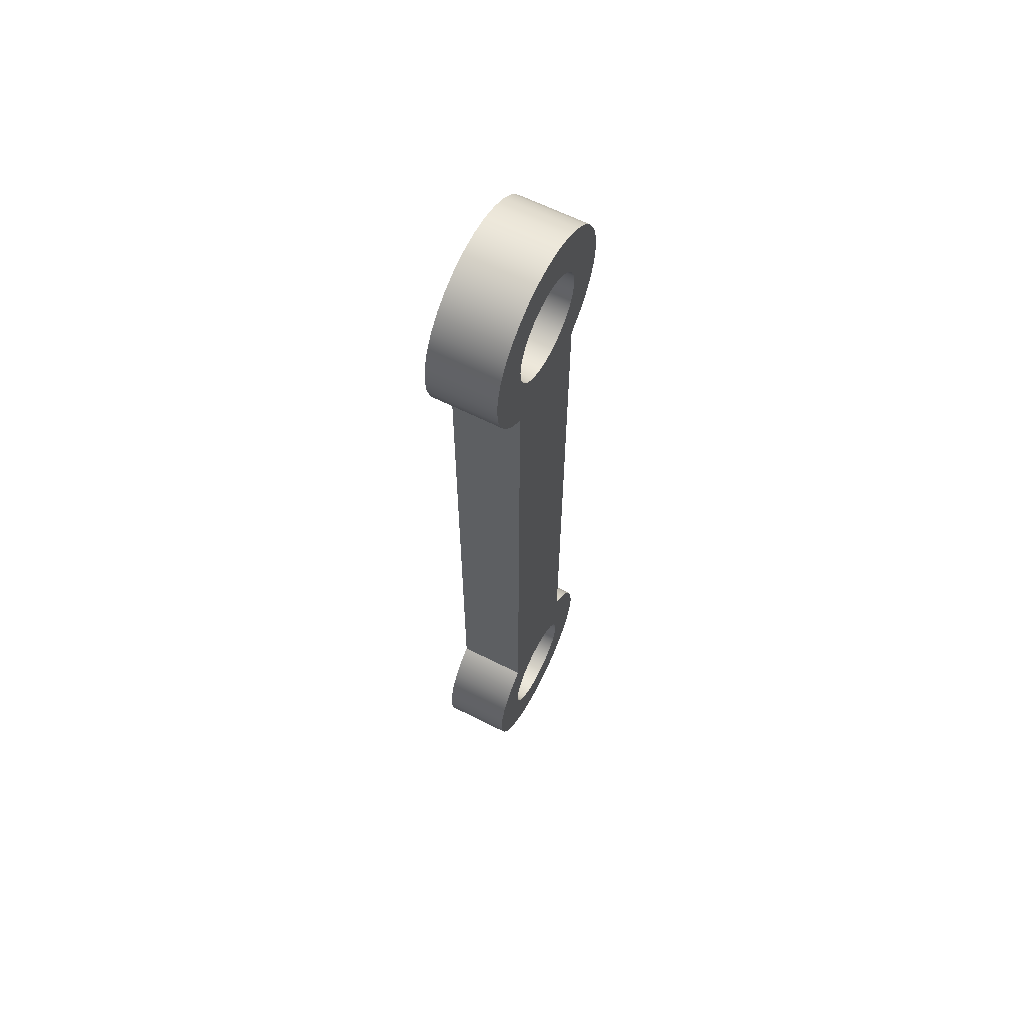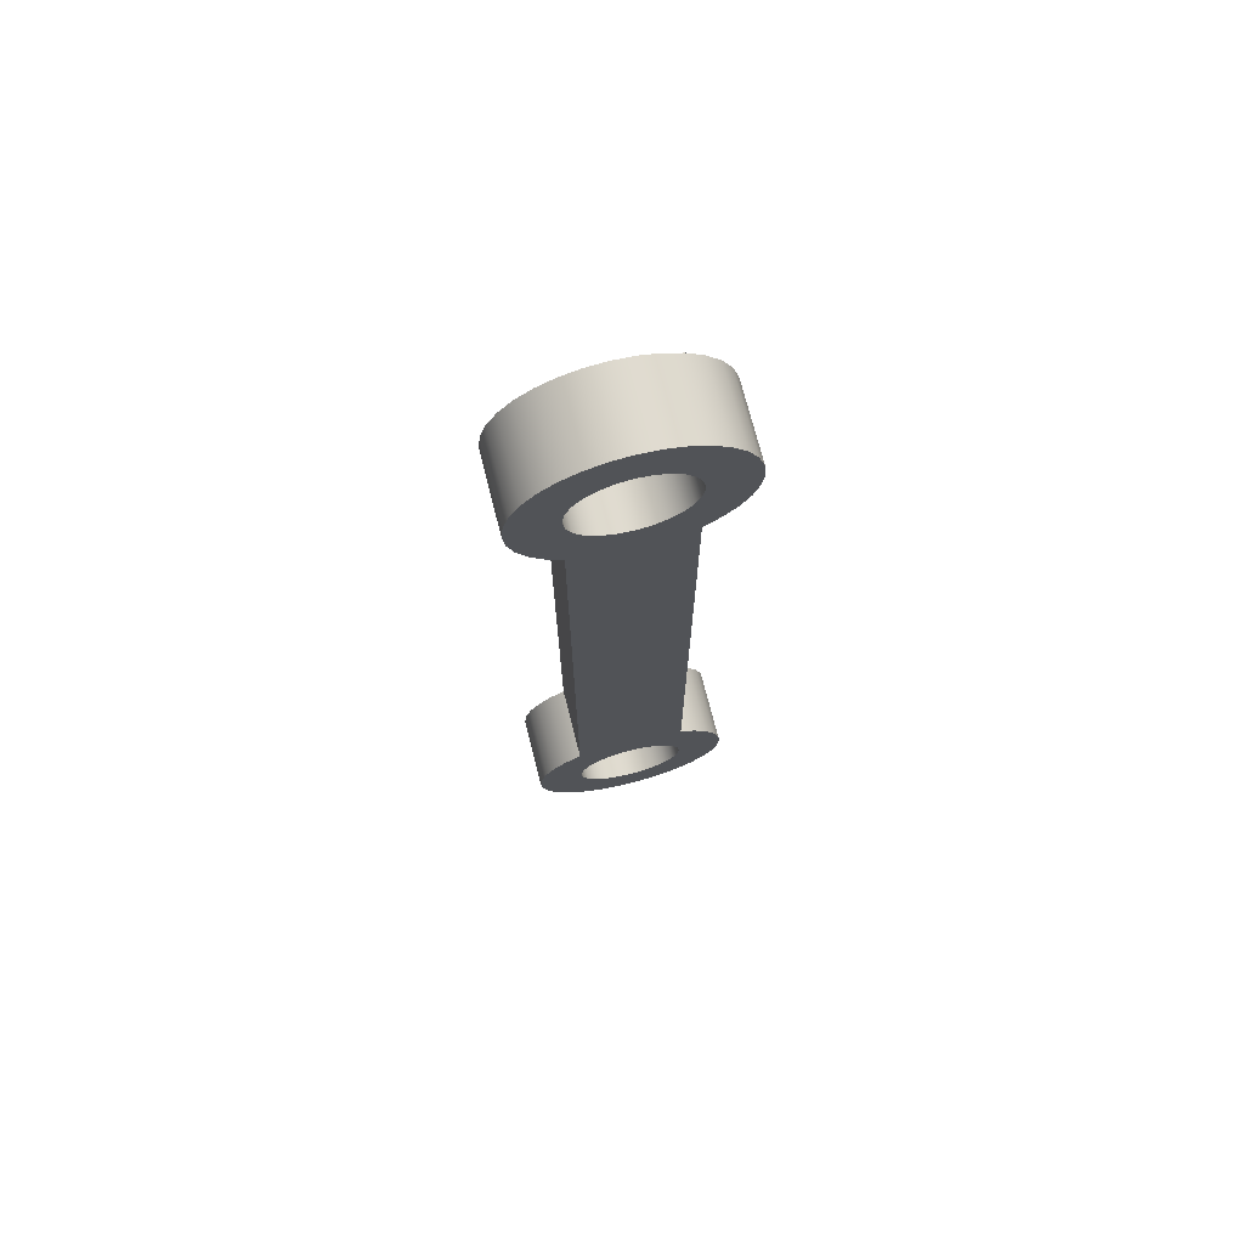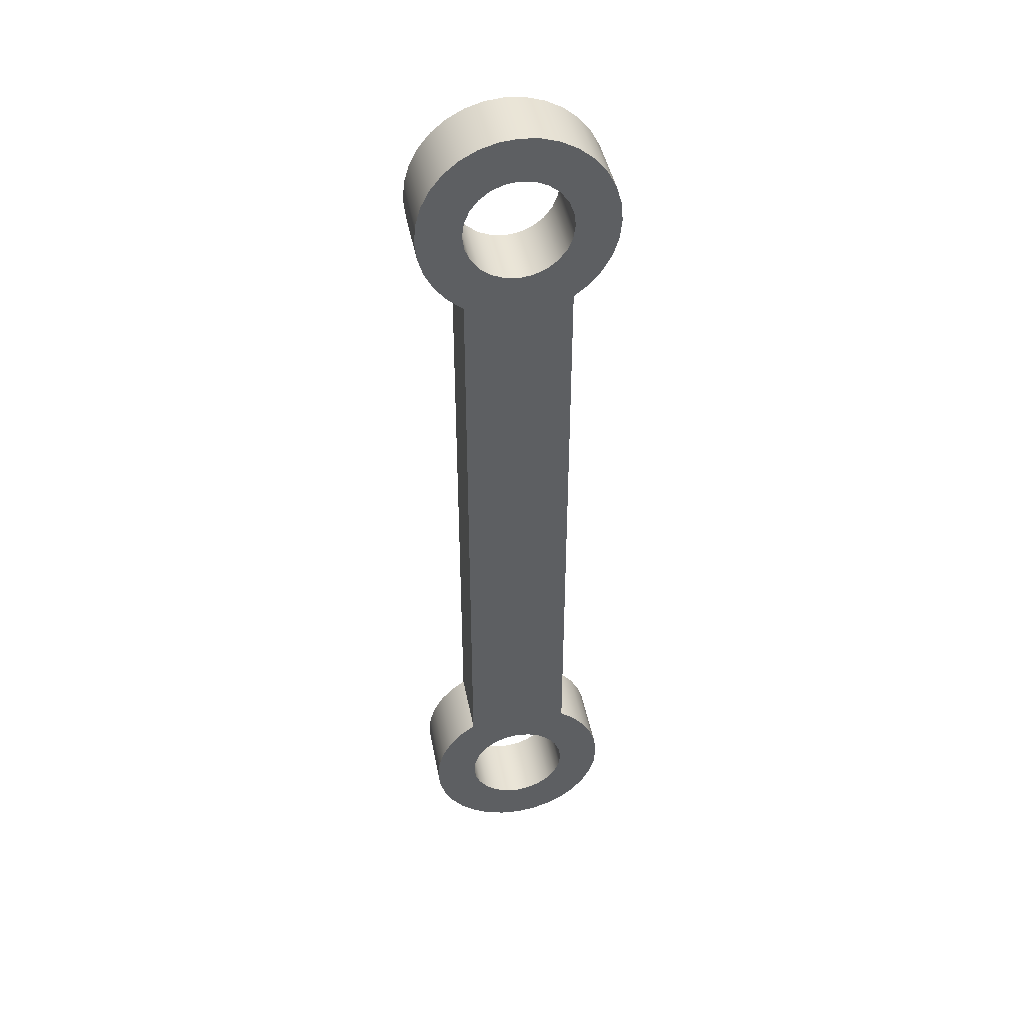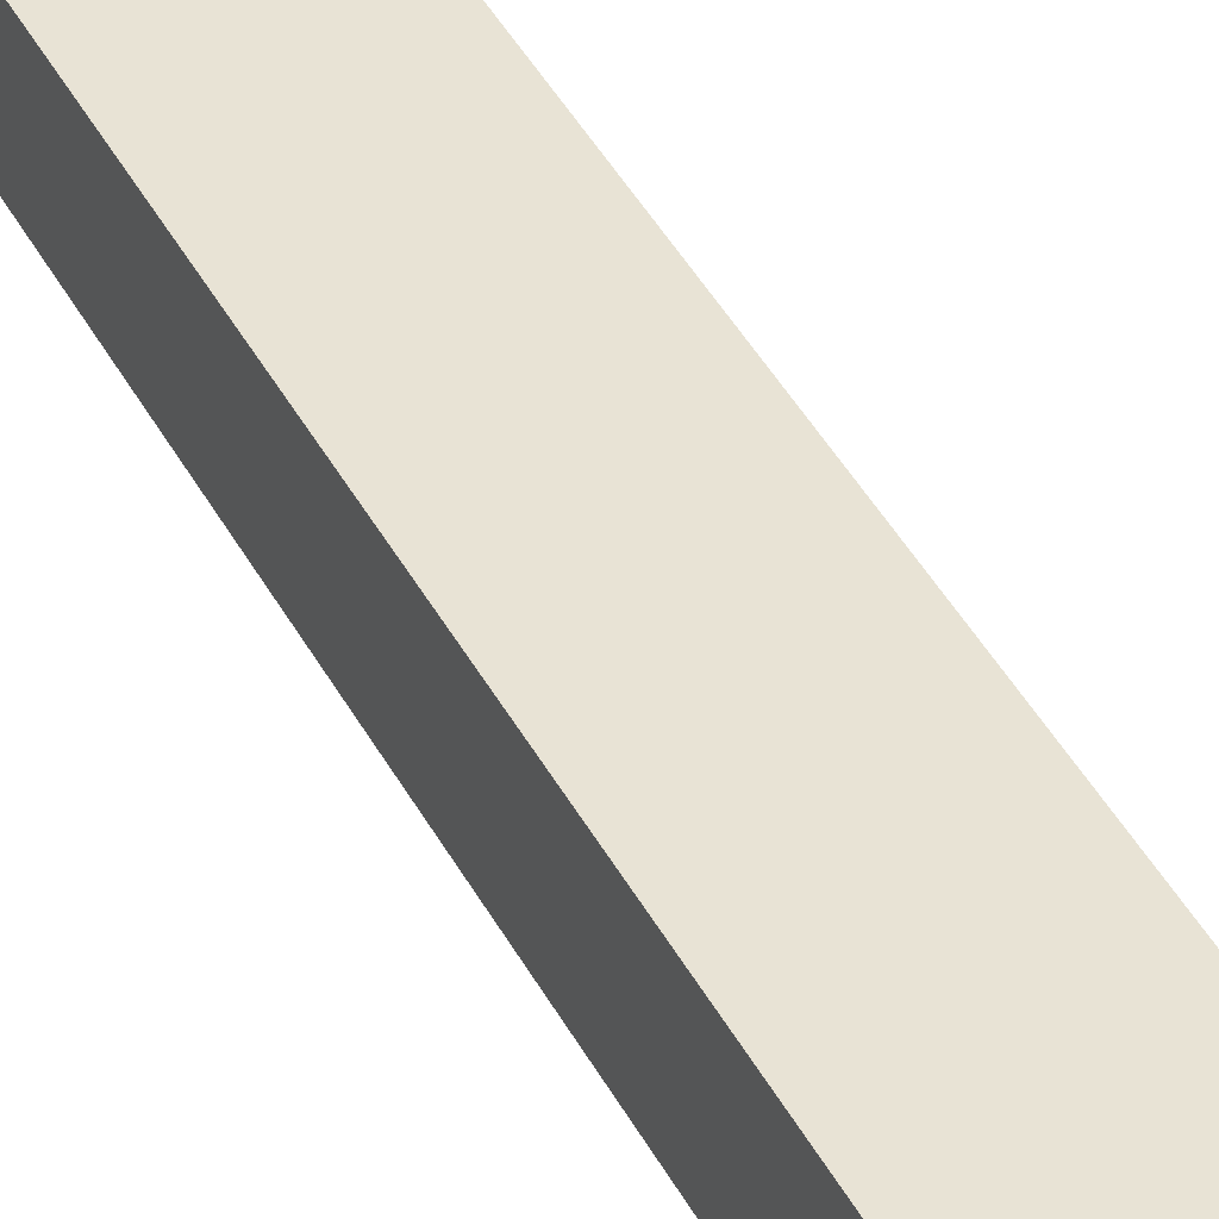
<metadata>
{"format":"obj","ext":"obj","renderer":"f3d","projection":"perspective","resolution":1024,"background":"white","views":[{"elev":63.0,"azim":-62.9,"up":"+Y"},{"elev":72.7,"azim":-14.3,"up":"+Y"},{"elev":43.7,"azim":-10.7,"up":"+Y"},{"elev":41.2,"azim":-25.6,"up":"+Z"}]}
</metadata>
<code>
v 0.3 0.461 0
v 0.3 3.939 0
v 0.3 3.939 0.4
v 0.3 0.461 0.4
v -0.3 4.4 0.4
v -0.2898 4.478 0.4
v -0.2598 4.55 0.4
v -0.2121 4.612 0.4
v -0.15 4.66 0.4
v -0.07765 4.69 0.4
v 1.837e-17 4.7 0.4
v 0.07765 4.69 0.4
v 0.15 4.66 0.4
v 0.2121 4.612 0.4
v 0.2598 4.55 0.4
v 0.2898 4.478 0.4
v 0.3 4.4 0.4
v 0.2898 4.322 0.4
v 0.2598 4.25 0.4
v 0.2121 4.188 0.4
v 0.15 4.14 0.4
v 0.07765 4.11 0.4
v 1.837e-17 4.1 0.4
v -0.07765 4.11 0.4
v -0.15 4.14 0.4
v -0.2121 4.188 0.4
v -0.2598 4.25 0.4
v -0.2898 4.322 0.4
v -0.3 0 0.4
v -0.2898 0.07765 0.4
v -0.2598 0.15 0.4
v -0.2121 0.2121 0.4
v -0.15 0.2598 0.4
v -0.07765 0.2898 0.4
v 1.837e-17 0.3 0.4
v 0.07765 0.2898 0.4
v 0.15 0.2598 0.4
v 0.2121 0.2121 0.4
v 0.2598 0.15 0.4
v 0.2898 0.07765 0.4
v 0.3 0 0.4
v 0.2898 -0.07765 0.4
v 0.2598 -0.15 0.4
v 0.2121 -0.2121 0.4
v 0.15 -0.2598 0.4
v 0.07765 -0.2898 0.4
v 1.837e-17 -0.3 0.4
v -0.07765 -0.2898 0.4
v -0.15 -0.2598 0.4
v -0.2121 -0.2121 0.4
v -0.2598 -0.15 0.4
v -0.2898 -0.07765 0.4
v -0.3 3.939 0.4
v -0.3 0.461 0.4
v -0.3845 0.3932 0.4
v -0.4542 0.3102 0.4
v -0.5061 0.2152 0.4
v -0.5385 0.1118 0.4
v -0.55 0.004101 0.4
v -0.5401 -0.1038 0.4
v -0.5093 -0.2076 0.4
v -0.4587 -0.3034 0.4
v -0.3904 -0.3875 0.4
v -0.3068 -0.4565 0.4
v -0.2114 -0.5077 0.4
v -0.1078 -0.5393 0.4
v -2.776e-16 -0.55 0.4
v 0.1078 -0.5393 0.4
v 0.2114 -0.5077 0.4
v 0.3068 -0.4565 0.4
v 0.3904 -0.3875 0.4
v 0.4587 -0.3034 0.4
v 0.5093 -0.2076 0.4
v 0.5401 -0.1038 0.4
v 0.55 0.004101 0.4
v 0.5385 0.1118 0.4
v 0.5061 0.2152 0.4
v 0.4542 0.3102 0.4
v 0.3845 0.3932 0.4
v 0.3 0.461 0.4
v 0.3 3.939 0.4
v 0.3845 4.007 0.4
v 0.4542 4.09 0.4
v 0.5061 4.185 0.4
v 0.5385 4.288 0.4
v 0.55 4.396 0.4
v 0.5401 4.504 0.4
v 0.5093 4.608 0.4
v 0.4587 4.703 0.4
v 0.3904 4.787 0.4
v 0.3068 4.856 0.4
v 0.2114 4.908 0.4
v 0.1078 4.939 0.4
v -1.665e-16 4.95 0.4
v -0.1078 4.939 0.4
v -0.2114 4.908 0.4
v -0.3068 4.856 0.4
v -0.3904 4.787 0.4
v -0.4587 4.703 0.4
v -0.5093 4.608 0.4
v -0.5401 4.504 0.4
v -0.55 4.396 0.4
v -0.5385 4.288 0.4
v -0.5061 4.185 0.4
v -0.4542 4.09 0.4
v -0.3845 4.007 0.4
v -0.3 0 0.4
v -0.2898 -0.07765 0.4
v -0.2598 -0.15 0.4
v -0.2121 -0.2121 0.4
v -0.15 -0.2598 0.4
v -0.07765 -0.2898 0.4
v 1.837e-17 -0.3 0.4
v 0.07765 -0.2898 0.4
v 0.15 -0.2598 0.4
v 0.2121 -0.2121 0.4
v 0.2598 -0.15 0.4
v 0.2898 -0.07765 0.4
v 0.3 0 0.4
v 0.2898 0.07765 0.4
v 0.2598 0.15 0.4
v 0.2121 0.2121 0.4
v 0.15 0.2598 0.4
v 0.07765 0.2898 0.4
v 1.837e-17 0.3 0.4
v -0.07765 0.2898 0.4
v -0.15 0.2598 0.4
v -0.2121 0.2121 0.4
v -0.2598 0.15 0.4
v -0.2898 0.07765 0.4
v -0.3 -3.674e-17 0
v -0.2898 0.07765 0
v -0.2598 0.15 0
v -0.2121 0.2121 0
v -0.15 0.2598 0
v -0.07765 0.2898 0
v 1.837e-17 0.3 0
v 0.07765 0.2898 0
v 0.15 0.2598 0
v 0.2121 0.2121 0
v 0.2598 0.15 0
v 0.2898 0.07765 0
v 0.3 0 0
v 0.2898 -0.07765 0
v 0.2598 -0.15 0
v 0.2121 -0.2121 0
v 0.15 -0.2598 0
v 0.07765 -0.2898 0
v 1.837e-17 -0.3 0
v -0.07765 -0.2898 0
v -0.15 -0.2598 0
v -0.2121 -0.2121 0
v -0.2598 -0.15 0
v -0.2898 -0.07765 0
v -0.3 0 0.4
v -0.3 -3.674e-17 0
v -0.3 3.939 0
v -0.3 0.461 0
v -0.3 0.461 0.4
v -0.3 3.939 0.4
v -0.3 0.461 0
v -0.3845 0.3932 0
v -0.4542 0.3102 0
v -0.5061 0.2152 0
v -0.5385 0.1118 0
v -0.55 0.004101 0
v -0.5401 -0.1038 0
v -0.5093 -0.2076 0
v -0.4587 -0.3034 0
v -0.3904 -0.3875 0
v -0.3068 -0.4565 0
v -0.2114 -0.5077 0
v -0.1078 -0.5393 0
v -2.776e-16 -0.55 0
v 0.1078 -0.5393 0
v 0.2114 -0.5077 0
v 0.3068 -0.4565 0
v 0.3904 -0.3875 0
v 0.4587 -0.3034 0
v 0.5093 -0.2076 0
v 0.5401 -0.1038 0
v 0.55 0.004101 0
v 0.5385 0.1118 0
v 0.5061 0.2152 0
v 0.4542 0.3102 0
v 0.3845 0.3932 0
v 0.3 0.461 0
v 0.3 0.461 0.4
v 0.3845 0.3932 0.4
v 0.4542 0.3102 0.4
v 0.5061 0.2152 0.4
v 0.5385 0.1118 0.4
v 0.55 0.004101 0.4
v 0.5401 -0.1038 0.4
v 0.5093 -0.2076 0.4
v 0.4587 -0.3034 0.4
v 0.3904 -0.3875 0.4
v 0.3068 -0.4565 0.4
v 0.2114 -0.5077 0.4
v 0.1078 -0.5393 0.4
v -2.776e-16 -0.55 0.4
v -0.1078 -0.5393 0.4
v -0.2114 -0.5077 0.4
v -0.3068 -0.4565 0.4
v -0.3904 -0.3875 0.4
v -0.4587 -0.3034 0.4
v -0.5093 -0.2076 0.4
v -0.5401 -0.1038 0.4
v -0.55 0.004101 0.4
v -0.5385 0.1118 0.4
v -0.5061 0.2152 0.4
v -0.4542 0.3102 0.4
v -0.3845 0.3932 0.4
v -0.3 0.461 0.4
v -0.3 4.4 0
v -0.2898 4.322 0
v -0.2598 4.25 0
v -0.2121 4.188 0
v -0.15 4.14 0
v -0.07765 4.11 0
v 1.837e-17 4.1 0
v 0.07765 4.11 0
v 0.15 4.14 0
v 0.2121 4.188 0
v 0.2598 4.25 0
v 0.2898 4.322 0
v 0.3 4.4 0
v 0.2898 4.478 0
v 0.2598 4.55 0
v 0.2121 4.612 0
v 0.15 4.66 0
v 0.07765 4.69 0
v 1.837e-17 4.7 0
v -0.07765 4.69 0
v -0.15 4.66 0
v -0.2121 4.612 0
v -0.2598 4.55 0
v -0.2898 4.478 0
v -0.3 -3.674e-17 0
v -0.2898 -0.07765 0
v -0.2598 -0.15 0
v -0.2121 -0.2121 0
v -0.15 -0.2598 0
v -0.07765 -0.2898 0
v 1.837e-17 -0.3 0
v 0.07765 -0.2898 0
v 0.15 -0.2598 0
v 0.2121 -0.2121 0
v 0.2598 -0.15 0
v 0.2898 -0.07765 0
v 0.3 0 0
v 0.2898 0.07765 0
v 0.2598 0.15 0
v 0.2121 0.2121 0
v 0.15 0.2598 0
v 0.07765 0.2898 0
v 1.837e-17 0.3 0
v -0.07765 0.2898 0
v -0.15 0.2598 0
v -0.2121 0.2121 0
v -0.2598 0.15 0
v -0.2898 0.07765 0
v -0.3 0.461 0
v -0.3 3.939 0
v -0.3845 4.007 0
v -0.4542 4.09 0
v -0.5061 4.185 0
v -0.5385 4.288 0
v -0.55 4.396 0
v -0.5401 4.504 0
v -0.5093 4.608 0
v -0.4587 4.703 0
v -0.3904 4.787 0
v -0.3068 4.856 0
v -0.2114 4.908 0
v -0.1078 4.939 0
v -1.665e-16 4.95 0
v 0.1078 4.939 0
v 0.2114 4.908 0
v 0.3068 4.856 0
v 0.3904 4.787 0
v 0.4587 4.703 0
v 0.5093 4.608 0
v 0.5401 4.504 0
v 0.55 4.396 0
v 0.5385 4.288 0
v 0.5061 4.185 0
v 0.4542 4.09 0
v 0.3845 4.007 0
v 0.3 3.939 0
v 0.3 0.461 0
v 0.3845 0.3932 0
v 0.4542 0.3102 0
v 0.5061 0.2152 0
v 0.5385 0.1118 0
v 0.55 0.004101 0
v 0.5401 -0.1038 0
v 0.5093 -0.2076 0
v 0.4587 -0.3034 0
v 0.3904 -0.3875 0
v 0.3068 -0.4565 0
v 0.2114 -0.5077 0
v 0.1078 -0.5393 0
v -2.776e-16 -0.55 0
v -0.1078 -0.5393 0
v -0.2114 -0.5077 0
v -0.3068 -0.4565 0
v -0.3904 -0.3875 0
v -0.4587 -0.3034 0
v -0.5093 -0.2076 0
v -0.5401 -0.1038 0
v -0.55 0.004101 0
v -0.5385 0.1118 0
v -0.5061 0.2152 0
v -0.4542 0.3102 0
v -0.3845 0.3932 0
v -0.3 4.4 0.4
v -0.2898 4.322 0.4
v -0.2598 4.25 0.4
v -0.2121 4.188 0.4
v -0.15 4.14 0.4
v -0.07765 4.11 0.4
v 1.837e-17 4.1 0.4
v 0.07765 4.11 0.4
v 0.15 4.14 0.4
v 0.2121 4.188 0.4
v 0.2598 4.25 0.4
v 0.2898 4.322 0.4
v 0.3 4.4 0.4
v 0.2898 4.478 0.4
v 0.2598 4.55 0.4
v 0.2121 4.612 0.4
v 0.15 4.66 0.4
v 0.07765 4.69 0.4
v 1.837e-17 4.7 0.4
v -0.07765 4.69 0.4
v -0.15 4.66 0.4
v -0.2121 4.612 0.4
v -0.2598 4.55 0.4
v -0.2898 4.478 0.4
v -0.3 4.4 0
v -0.2898 4.478 0
v -0.2598 4.55 0
v -0.2121 4.612 0
v -0.15 4.66 0
v -0.07765 4.69 0
v 1.837e-17 4.7 0
v 0.07765 4.69 0
v 0.15 4.66 0
v 0.2121 4.612 0
v 0.2598 4.55 0
v 0.2898 4.478 0
v 0.3 4.4 0
v 0.2898 4.322 0
v 0.2598 4.25 0
v 0.2121 4.188 0
v 0.15 4.14 0
v 0.07765 4.11 0
v 1.837e-17 4.1 0
v -0.07765 4.11 0
v -0.15 4.14 0
v -0.2121 4.188 0
v -0.2598 4.25 0
v -0.2898 4.322 0
v -0.3 4.4 0.4
v -0.3 4.4 0
v 0.3 3.939 0
v 0.3845 4.007 0
v 0.4542 4.09 0
v 0.5061 4.185 0
v 0.5385 4.288 0
v 0.55 4.396 0
v 0.5401 4.504 0
v 0.5093 4.608 0
v 0.4587 4.703 0
v 0.3904 4.787 0
v 0.3068 4.856 0
v 0.2114 4.908 0
v 0.1078 4.939 0
v -1.665e-16 4.95 0
v -0.1078 4.939 0
v -0.2114 4.908 0
v -0.3068 4.856 0
v -0.3904 4.787 0
v -0.4587 4.703 0
v -0.5093 4.608 0
v -0.5401 4.504 0
v -0.55 4.396 0
v -0.5385 4.288 0
v -0.5061 4.185 0
v -0.4542 4.09 0
v -0.3845 4.007 0
v -0.3 3.939 0
v -0.3 3.939 0.4
v -0.3845 4.007 0.4
v -0.4542 4.09 0.4
v -0.5061 4.185 0.4
v -0.5385 4.288 0.4
v -0.55 4.396 0.4
v -0.5401 4.504 0.4
v -0.5093 4.608 0.4
v -0.4587 4.703 0.4
v -0.3904 4.787 0.4
v -0.3068 4.856 0.4
v -0.2114 4.908 0.4
v -0.1078 4.939 0.4
v -1.665e-16 4.95 0.4
v 0.1078 4.939 0.4
v 0.2114 4.908 0.4
v 0.3068 4.856 0.4
v 0.3904 4.787 0.4
v 0.4587 4.703 0.4
v 0.5093 4.608 0.4
v 0.5401 4.504 0.4
v 0.55 4.396 0.4
v 0.5385 4.288 0.4
v 0.5061 4.185 0.4
v 0.4542 4.09 0.4
v 0.3845 4.007 0.4
v 0.3 3.939 0.4
f 1 2 4
f 4 2 3
f 6 98 5
f 5 98 99
f 5 99 105
f 105 99 104
f 104 99 100
f 104 100 103
f 103 100 101
f 103 101 102
f 98 6 97
f 97 6 7
f 97 7 8
f 97 8 96
f 96 8 9
f 96 9 95
f 95 9 10
f 95 10 94
f 94 10 11
f 94 11 12
f 94 12 93
f 93 12 13
f 93 13 92
f 92 13 14
f 92 14 91
f 91 14 15
f 91 15 16
f 91 16 90
f 90 16 17
f 90 17 89
f 89 17 83
f 89 83 84
f 83 17 82
f 82 17 18
f 82 18 81
f 81 18 19
f 81 19 20
f 20 21 81
f 81 21 22
f 81 22 80
f 80 22 36
f 80 36 37
f 22 23 36
f 36 23 35
f 35 23 24
f 35 24 34
f 34 24 53
f 34 53 54
f 24 25 53
f 53 25 26
f 53 26 27
f 27 28 53
f 53 28 106
f 106 28 5
f 106 5 105
f 30 55 29
f 29 55 56
f 29 56 62
f 62 56 57
f 62 57 61
f 61 57 58
f 61 58 60
f 60 58 59
f 55 30 54
f 54 30 31
f 54 31 32
f 32 33 54
f 54 33 34
f 37 38 80
f 80 38 39
f 80 39 40
f 80 40 79
f 79 40 41
f 79 41 78
f 78 41 72
f 78 72 77
f 77 72 73
f 77 73 76
f 76 73 74
f 76 74 75
f 72 41 71
f 71 41 42
f 71 42 70
f 70 42 43
f 70 43 44
f 70 44 69
f 69 44 45
f 69 45 68
f 68 45 46
f 68 46 67
f 67 46 47
f 67 47 48
f 67 48 66
f 66 48 49
f 66 49 65
f 65 49 50
f 65 50 64
f 64 50 51
f 64 51 52
f 64 52 63
f 63 52 29
f 63 29 62
f 89 84 88
f 88 84 85
f 88 85 87
f 87 85 86
f 108 154 107
f 107 154 156
f 155 131 130
f 130 131 132
f 130 132 129
f 129 132 133
f 129 133 128
f 128 133 134
f 128 134 127
f 127 134 135
f 127 135 126
f 126 135 136
f 126 136 125
f 125 136 137
f 125 137 124
f 124 137 138
f 124 138 123
f 123 138 139
f 123 139 122
f 122 139 140
f 122 140 121
f 121 140 141
f 121 141 120
f 120 141 142
f 120 142 119
f 119 142 143
f 119 143 118
f 118 143 144
f 118 144 117
f 117 144 145
f 117 145 116
f 116 145 146
f 116 146 115
f 115 146 147
f 115 147 114
f 114 147 148
f 114 148 113
f 113 148 149
f 113 149 112
f 112 149 150
f 112 150 111
f 111 150 151
f 111 151 110
f 110 151 152
f 110 152 109
f 109 152 153
f 109 153 108
f 108 153 154
f 157 158 160
f 160 158 159
f 214 161 213
f 213 161 162
f 213 162 212
f 212 162 163
f 212 163 211
f 211 163 164
f 211 164 210
f 210 164 165
f 210 165 209
f 209 165 166
f 209 166 208
f 208 166 167
f 208 167 207
f 207 167 168
f 207 168 206
f 206 168 169
f 206 169 205
f 205 169 170
f 205 170 204
f 204 170 171
f 204 171 203
f 203 171 172
f 203 172 202
f 202 172 173
f 202 173 201
f 201 173 174
f 201 174 200
f 200 174 175
f 200 175 199
f 199 175 176
f 199 176 198
f 198 176 177
f 198 177 197
f 197 177 178
f 197 178 196
f 196 178 179
f 196 179 195
f 195 179 180
f 195 180 194
f 194 180 181
f 194 181 193
f 193 181 182
f 193 182 192
f 192 182 183
f 192 183 191
f 191 183 184
f 191 184 190
f 190 184 185
f 190 185 189
f 189 185 186
f 189 186 188
f 188 186 187
f 216 265 215
f 215 265 266
f 215 266 272
f 272 266 267
f 272 267 271
f 271 267 268
f 271 268 270
f 270 268 269
f 265 216 264
f 264 216 217
f 264 217 218
f 218 219 264
f 264 219 220
f 264 220 263
f 263 220 258
f 263 258 259
f 220 221 258
f 258 221 257
f 257 221 222
f 257 222 256
f 256 222 290
f 256 290 291
f 222 223 290
f 290 223 224
f 290 224 225
f 225 226 290
f 290 226 289
f 289 226 227
f 289 227 288
f 288 227 282
f 288 282 287
f 287 282 283
f 287 283 286
f 286 283 284
f 286 284 285
f 282 227 281
f 281 227 228
f 281 228 280
f 280 228 229
f 280 229 230
f 280 230 279
f 279 230 231
f 279 231 278
f 278 231 232
f 278 232 277
f 277 232 233
f 277 233 234
f 277 234 276
f 276 234 235
f 276 235 275
f 275 235 236
f 275 236 274
f 274 236 237
f 274 237 238
f 274 238 273
f 273 238 215
f 273 215 272
f 240 308 239
f 239 308 309
f 239 309 315
f 315 309 314
f 314 309 310
f 314 310 313
f 313 310 311
f 313 311 312
f 308 240 307
f 307 240 241
f 307 241 242
f 307 242 306
f 306 242 243
f 306 243 305
f 305 243 244
f 305 244 304
f 304 244 245
f 304 245 246
f 304 246 303
f 303 246 247
f 303 247 302
f 302 247 248
f 302 248 301
f 301 248 249
f 301 249 250
f 301 250 300
f 300 250 251
f 300 251 299
f 299 251 293
f 299 293 294
f 293 251 292
f 292 251 252
f 292 252 291
f 291 252 253
f 291 253 254
f 254 255 291
f 291 255 256
f 259 260 263
f 263 260 261
f 263 261 262
f 263 262 316
f 316 262 239
f 316 239 315
f 299 294 298
f 298 294 295
f 298 295 297
f 297 295 296
f 318 364 317
f 317 364 366
f 365 341 340
f 340 341 342
f 340 342 339
f 339 342 343
f 339 343 338
f 338 343 344
f 338 344 337
f 337 344 345
f 337 345 336
f 336 345 346
f 336 346 335
f 335 346 347
f 335 347 334
f 334 347 348
f 334 348 333
f 333 348 349
f 333 349 332
f 332 349 350
f 332 350 331
f 331 350 351
f 331 351 330
f 330 351 352
f 330 352 329
f 329 352 353
f 329 353 328
f 328 353 354
f 328 354 327
f 327 354 355
f 327 355 326
f 326 355 356
f 326 356 325
f 325 356 357
f 325 357 324
f 324 357 358
f 324 358 323
f 323 358 359
f 323 359 322
f 322 359 360
f 322 360 321
f 321 360 361
f 321 361 320
f 320 361 362
f 320 362 319
f 319 362 363
f 319 363 318
f 318 363 364
f 420 367 419
f 419 367 368
f 419 368 418
f 418 368 369
f 418 369 417
f 417 369 370
f 417 370 416
f 416 370 371
f 416 371 415
f 415 371 372
f 415 372 414
f 414 372 373
f 414 373 413
f 413 373 374
f 413 374 412
f 412 374 375
f 412 375 411
f 411 375 376
f 411 376 410
f 410 376 377
f 410 377 409
f 409 377 378
f 409 378 408
f 408 378 379
f 408 379 407
f 407 379 380
f 407 380 406
f 406 380 381
f 406 381 405
f 405 381 382
f 405 382 404
f 404 382 383
f 404 383 403
f 403 383 384
f 403 384 402
f 402 384 385
f 402 385 401
f 401 385 386
f 401 386 400
f 400 386 387
f 400 387 399
f 399 387 388
f 399 388 398
f 398 388 389
f 398 389 397
f 397 389 390
f 397 390 396
f 396 390 391
f 396 391 395
f 395 391 392
f 395 392 394
f 394 392 393

</code>
